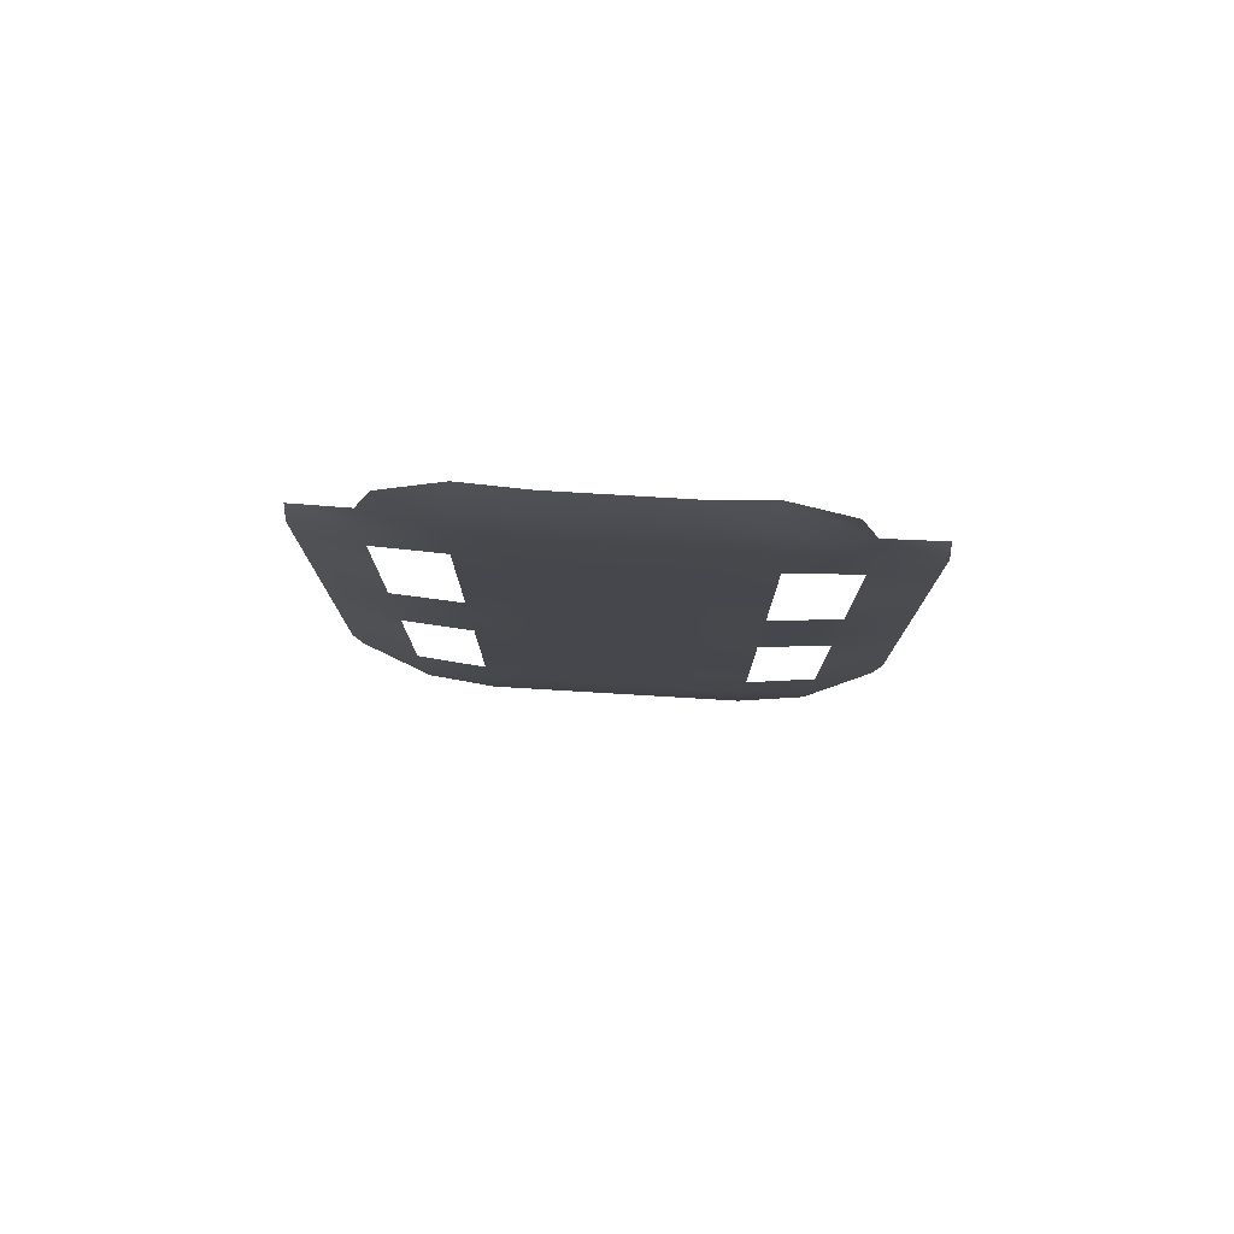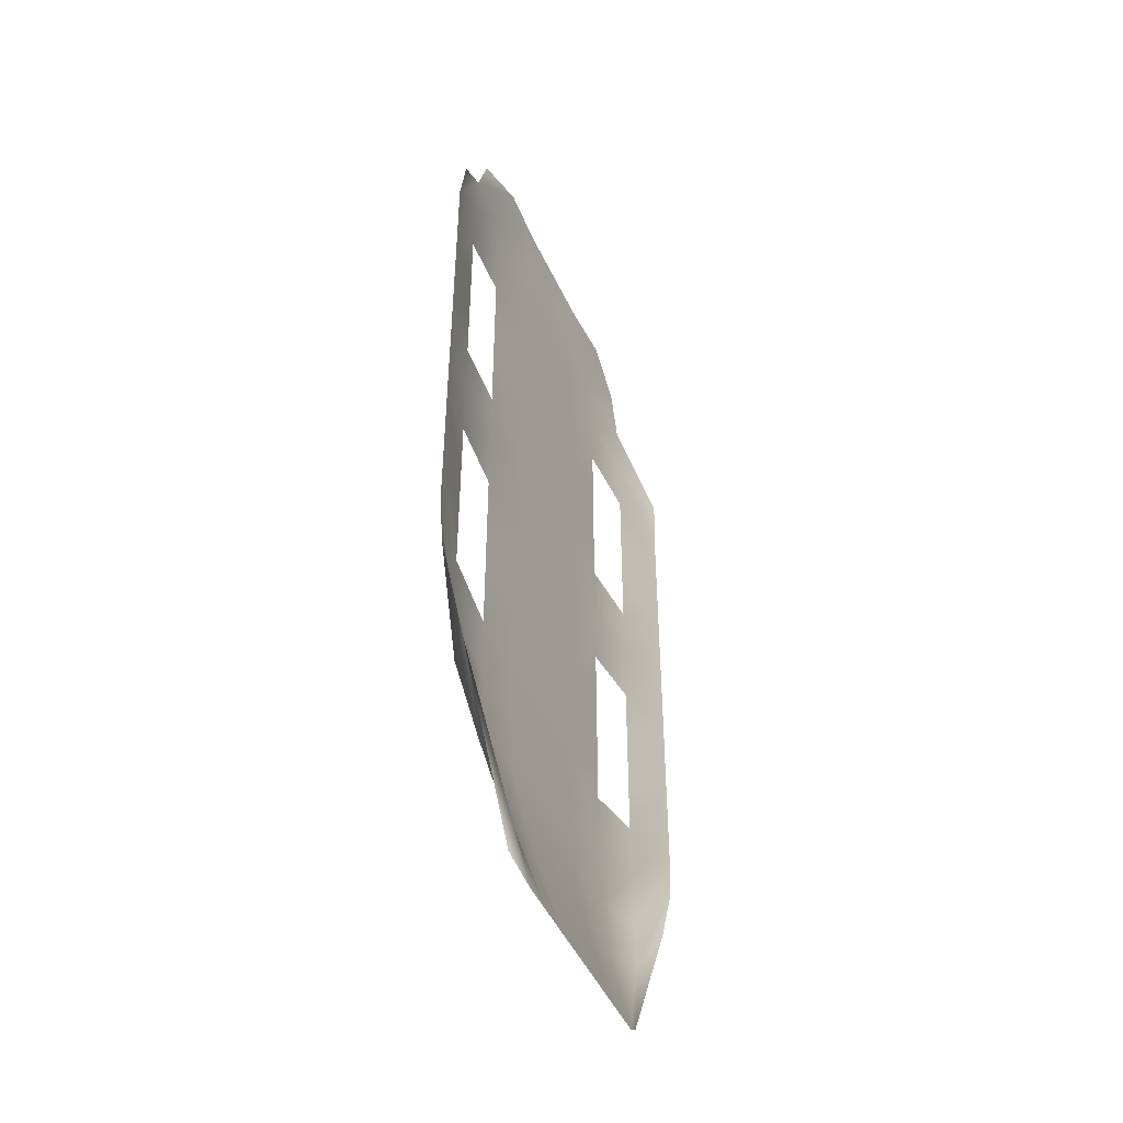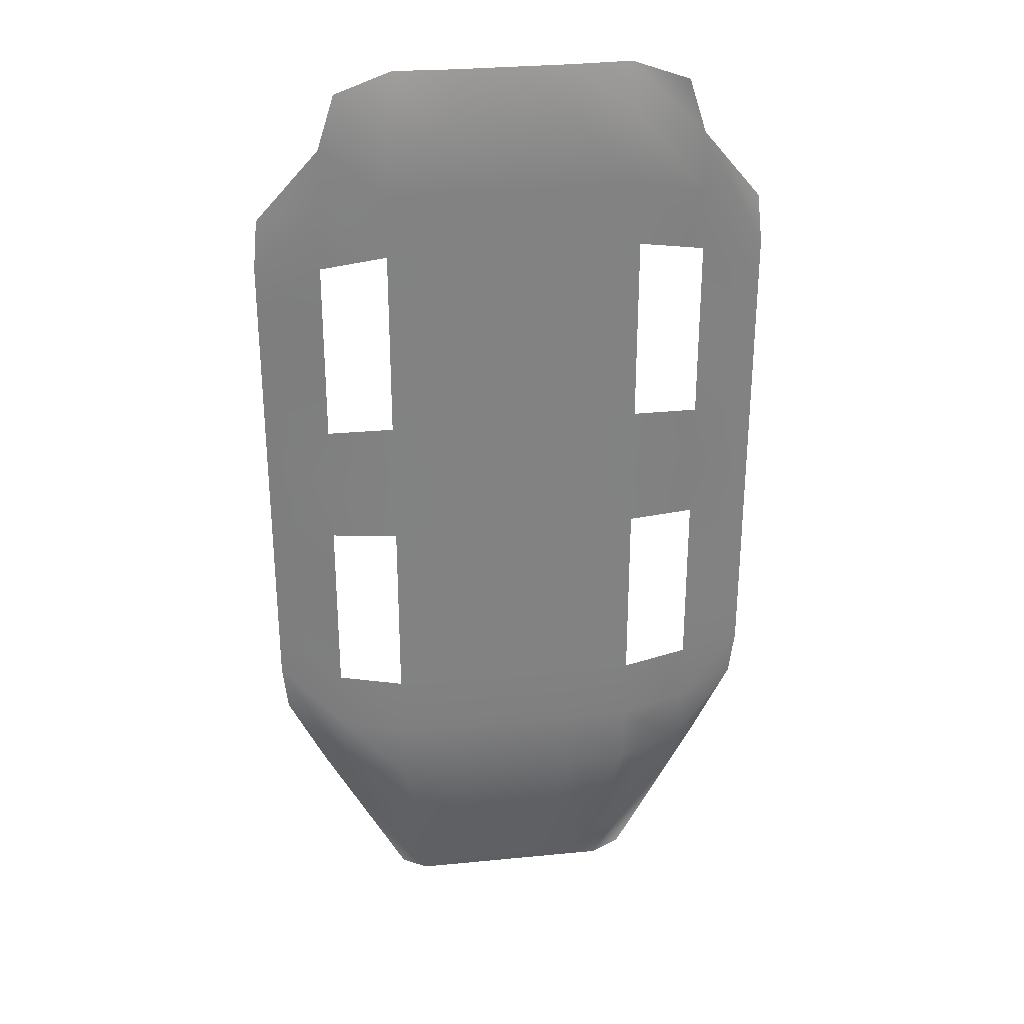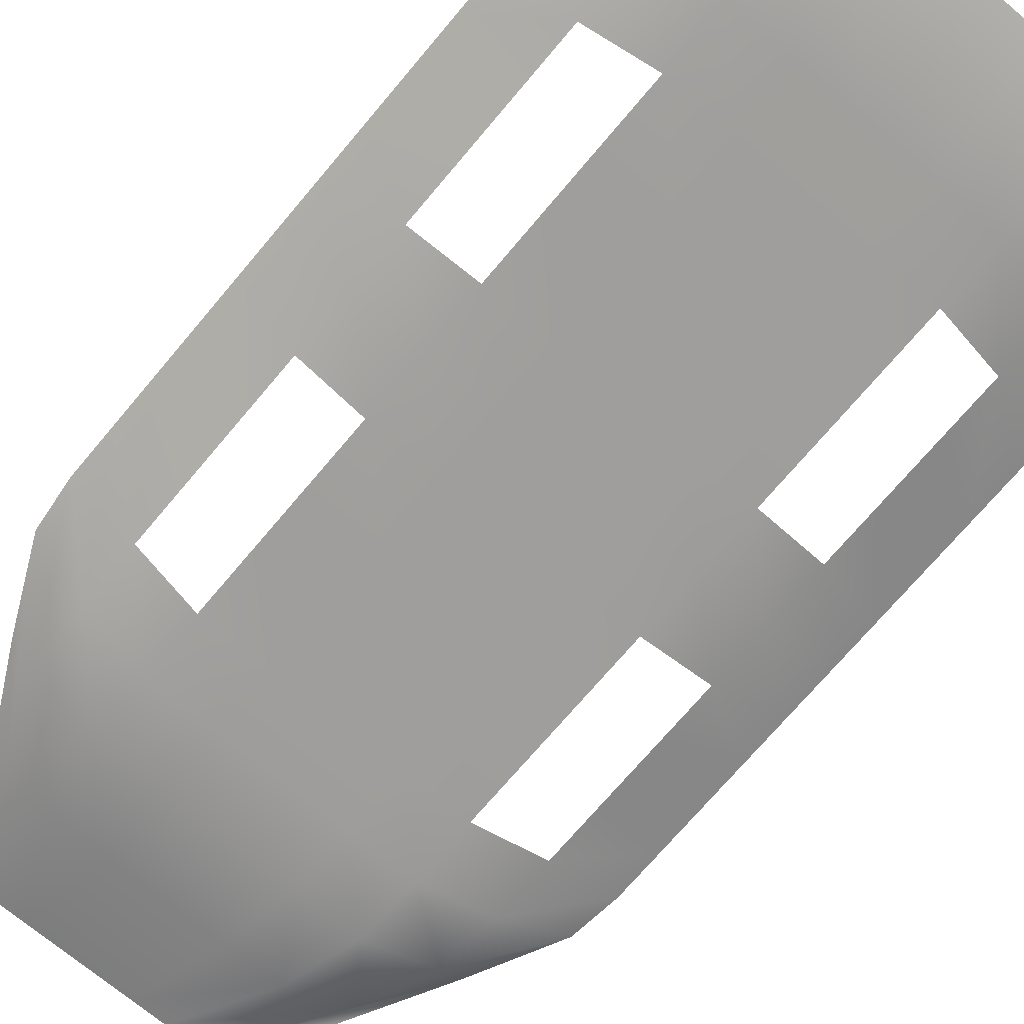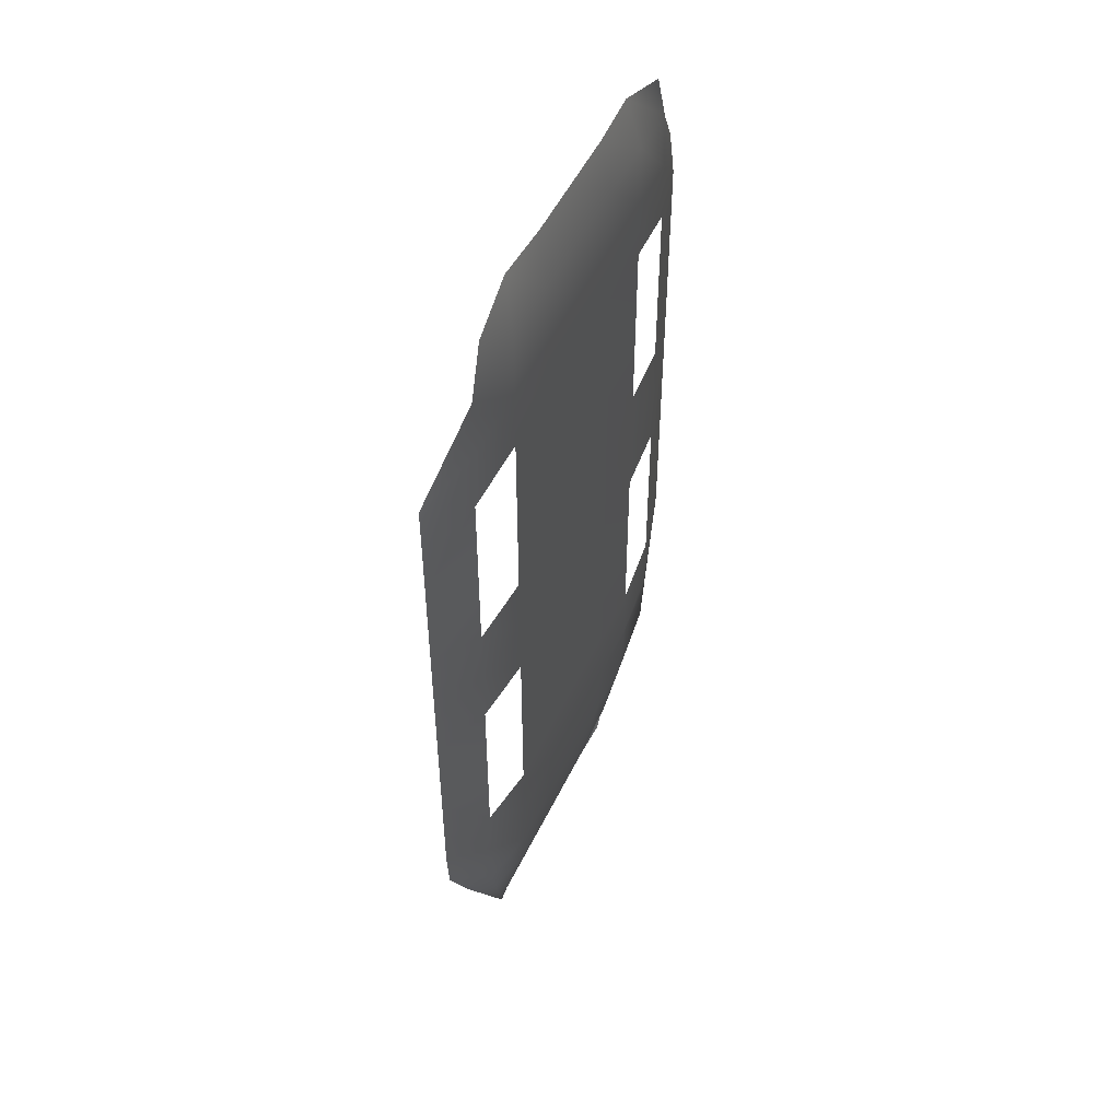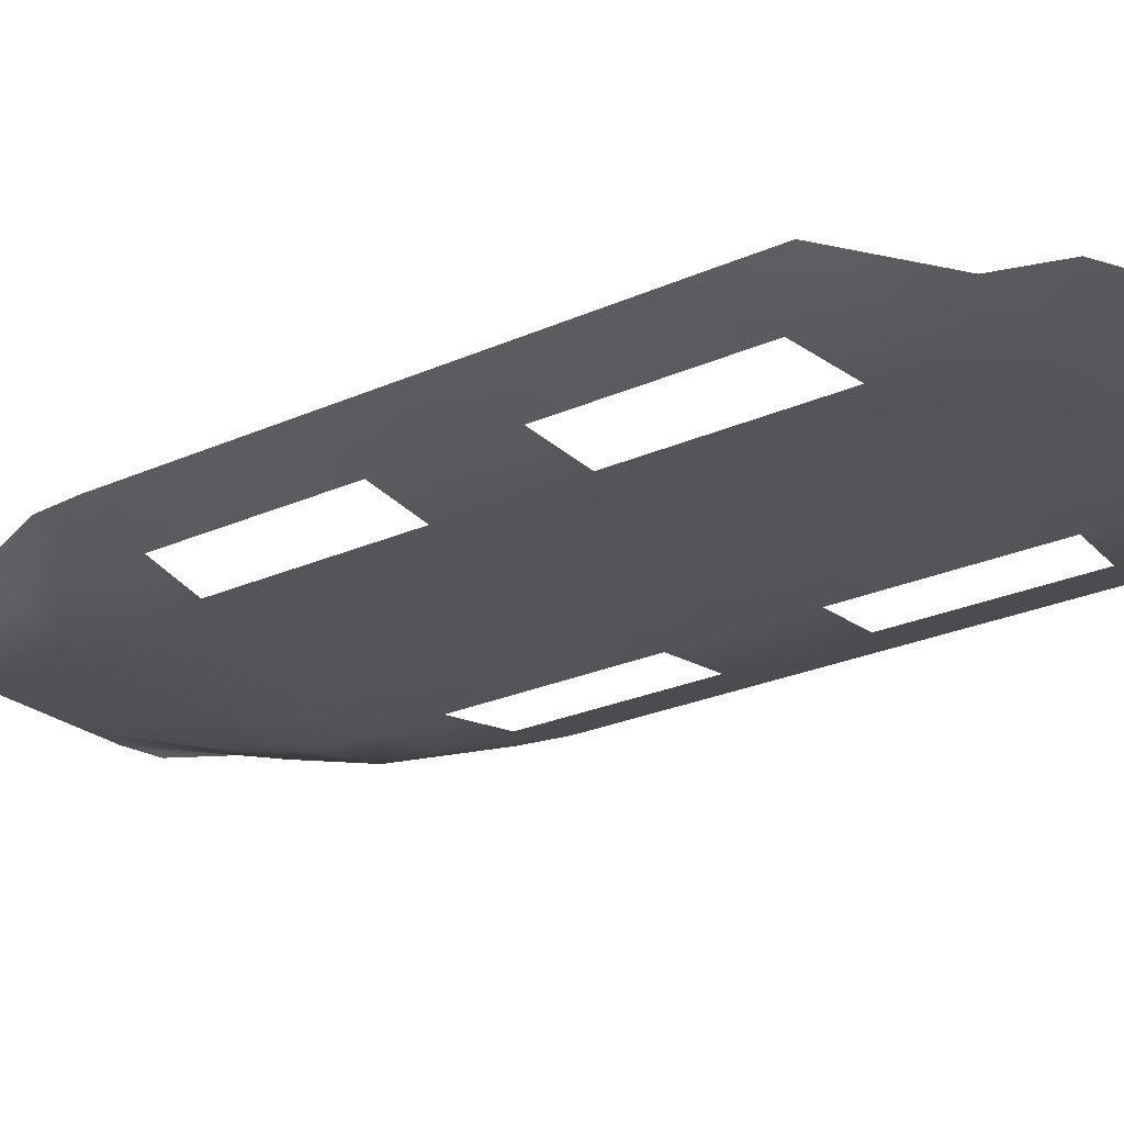
<metadata>
{"format":"obj","ext":"obj","renderer":"f3d","projection":"perspective","resolution":1024,"background":"white","views":[{"elev":79.0,"azim":3.4,"up":"+Z"},{"elev":-47.9,"azim":114.1,"up":"+Z"},{"elev":29.8,"azim":-8.2,"up":"+Z"},{"elev":-71.1,"azim":-40.0,"up":"+Y"},{"elev":51.6,"azim":-64.8,"up":"+Z"},{"elev":-24.4,"azim":-53.3,"up":"+Y"}]}
</metadata>
<code>
v  -4.731 -4.533 16.51
v  -4.39 -4.106 18.64
v  -6.534 -4.314 17.93
v  -7.189 -4.335 15.89
v  -2.365 -4.533 16.51
v  -2.164 -4.214 18.64
v  0 -4.533 16.51
v  0 -4.214 18.64
v  2.365 -4.533 16.51
v  2.164 -4.214 18.64
v  4.731 -4.533 16.51
v  4.39 -4.106 18.64
v  7.189 -4.335 15.89
v  6.534 -4.314 17.93
v  -7.318 -4.352 13.57
v  -9.563 -3.629 13.03
v  -9.746 -3.747 11.18
v  -4.817 -4.55 14.08
v  -2.408 -4.55 14.08
v  0 -4.55 14.08
v  2.408 -4.55 14.08
v  4.817 -4.55 14.08
v  7.318 -4.352 13.57
v  9.746 -3.747 11.18
v  9.563 -3.629 13.03
v  -7.318 -4.352 11.27
v  -9.746 -3.747 9.365
v  -4.817 -4.55 11.68
v  -2.408 -4.55 11.68
v  0 -4.55 11.68
v  2.408 -4.55 11.68
v  4.817 -4.55 11.68
v  7.318 -4.352 11.27
v  9.746 -3.747 9.365
v  -7.318 -4.352 8.963
v  -9.746 -3.747 7.548
v  -2.408 -4.55 9.267
v  -4.817 -4.55 9.267
v  0 -4.55 9.267
v  2.408 -4.55 9.267
v  4.817 -4.55 9.267
v  9.746 -3.747 7.548
v  7.318 -4.352 8.963
v  -7.318 -4.352 6.659
v  -9.746 -3.747 5.731
v  -2.408 -4.55 6.858
v  -4.817 -4.55 6.858
v  0 -4.55 6.858
v  2.408 -4.55 6.858
v  4.817 -4.55 6.858
v  9.746 -3.747 5.731
v  7.318 -4.352 6.659
v  -7.318 -4.352 4.355
v  -9.746 -3.747 3.914
v  -2.408 -4.55 4.45
v  -4.817 -4.55 4.45
v  0 -4.55 4.45
v  2.408 -4.55 4.45
v  4.817 -4.55 4.45
v  9.746 -3.747 3.914
v  7.318 -4.352 4.355
v  -7.318 -4.352 2.051
v  -9.746 -3.747 2.097
v  -4.817 -4.55 2.042
v  -2.408 -4.55 2.042
v  0 -4.55 2.042
v  2.408 -4.55 2.042
v  4.817 -4.55 2.042
v  7.318 -4.352 2.051
v  9.746 -3.747 2.097
v  -7.318 -4.352 -0.2527
v  -9.746 -3.747 0.2803
v  -4.817 -4.55 -0.3669
v  -2.408 -4.55 -0.3669
v  0 -4.55 -0.3669
v  2.408 -4.55 -0.3669
v  4.817 -4.55 -0.3669
v  7.318 -4.352 -0.2527
v  9.746 -3.747 0.2803
v  -7.318 -4.352 -2.557
v  -9.746 -3.747 -1.537
v  -2.408 -4.55 -2.775
v  -4.817 -4.55 -2.775
v  0 -4.55 -2.775
v  2.408 -4.55 -2.775
v  4.817 -4.55 -2.775
v  9.746 -3.747 -1.537
v  7.318 -4.352 -2.557
v  -7.318 -4.352 -4.861
v  -9.746 -3.747 -3.353
v  -2.408 -4.55 -5.184
v  -4.817 -4.55 -5.184
v  0 -4.55 -5.184
v  2.408 -4.55 -5.184
v  4.817 -4.55 -5.184
v  9.746 -3.747 -3.353
v  7.318 -4.352 -4.861
v  -7.318 -4.352 -7.165
v  -9.746 -3.747 -5.17
v  -2.408 -4.55 -7.592
v  -4.817 -4.55 -7.592
v  0 -4.55 -7.592
v  2.408 -4.55 -7.592
v  4.817 -4.55 -7.592
v  9.746 -3.747 -5.17
v  7.318 -4.352 -7.165
v  -7.318 -4.352 -9.469
v  -9.746 -3.747 -6.987
v  -4.817 -4.55 -10
v  -2.408 -4.55 -10
v  0 -4.55 -10
v  2.408 -4.55 -10
v  4.817 -4.55 -10
v  7.318 -4.352 -9.469
v  9.746 -3.747 -6.987
v  -7.223 -4.283 -11.77
v  -9.549 -3.705 -8.804
v  -4.753 -4.481 -12.41
v  -2.377 -4.481 -12.41
v  0 -4.481 -12.41
v  2.377 -4.481 -12.41
v  4.753 -4.481 -12.41
v  7.223 -4.283 -11.77
v  9.549 -3.705 -8.804
v  -6.226 -3.841 -14.43
v  -8.119 -3.552 -11.81
v  -4.135 -4.01 -15.17
v  -2.068 -4.01 -15.17
v  0 -4.01 -15.17
v  2.068 -4.01 -15.17
v  4.135 -4.01 -15.17
v  6.226 -3.841 -14.43
v  8.119 -3.552 -11.81
v  -4.875 -3.396 -18
v  -3.866 -3.14 -18.74
v  -2.577 -3.14 -18.74
v  -1.288 -3.14 -18.74
v  0 -3.14 -18.74
v  1.288 -3.14 -18.74
v  2.577 -3.14 -18.74
v  3.866 -3.14 -18.74
v  4.875 -3.396 -18
g panther_bot
f 1 2 3 4
f 5 6 2 1
f 7 8 6 5
f 9 10 8 7
f 11 12 10 9
f 13 14 12 11
f 15 4 16 17
f 18 1 4 15
f 19 5 1 18
f 20 7 5 19
f 21 9 7 20
f 22 11 9 21
f 23 13 11 22
f 24 25 13 23
f 26 15 17 27
f 28 18 15 26
f 29 19 18 28
f 30 20 19 29
f 31 21 20 30
f 32 22 21 31
f 33 23 22 32
f 34 24 23 33
f 35 26 27 36
f 37 29 28 38
f 39 30 29 37
f 40 31 30 39
f 41 32 31 40
f 42 34 33 43
f 44 35 36 45
f 46 37 38 47
f 48 39 37 46
f 49 40 39 48
f 50 41 40 49
f 51 42 43 52
f 53 44 45 54
f 55 46 47 56
f 57 48 46 55
f 58 49 48 57
f 59 50 49 58
f 60 51 52 61
f 62 53 54 63
f 64 56 53 62
f 65 55 56 64
f 66 57 55 65
f 67 58 57 66
f 68 59 58 67
f 69 61 59 68
f 70 60 61 69
f 71 62 63 72
f 73 64 62 71
f 74 65 64 73
f 75 66 65 74
f 76 67 66 75
f 77 68 67 76
f 78 69 68 77
f 79 70 69 78
f 80 71 72 81
f 82 74 73 83
f 84 75 74 82
f 85 76 75 84
f 86 77 76 85
f 87 79 78 88
f 89 80 81 90
f 91 82 83 92
f 93 84 82 91
f 94 85 84 93
f 95 86 85 94
f 96 87 88 97
f 98 89 90 99
f 100 91 92 101
f 102 93 91 100
f 103 94 93 102
f 104 95 94 103
f 105 96 97 106
f 107 98 99 108
f 109 101 98 107
f 110 100 101 109
f 111 102 100 110
f 112 103 102 111
f 113 104 103 112
f 114 106 104 113
f 115 105 106 114
f 116 107 108 117
f 118 109 107 116
f 119 110 109 118
f 120 111 110 119
f 121 112 111 120
f 122 113 112 121
f 113 122 123 114
f 124 115 114 123
f 125 116 117 126
f 127 118 116 125
f 128 119 118 127
f 129 120 119 128
f 130 121 120 129
f 131 122 121 130
f 122 131 132 123
f 133 124 123 132
f 125 126 134 135
f 127 125 135 136
f 128 127 136 137
f 129 128 137 138
f 130 129 138 139
f 131 130 139 140
f 132 131 140 141
f 133 132 141 142

</code>
